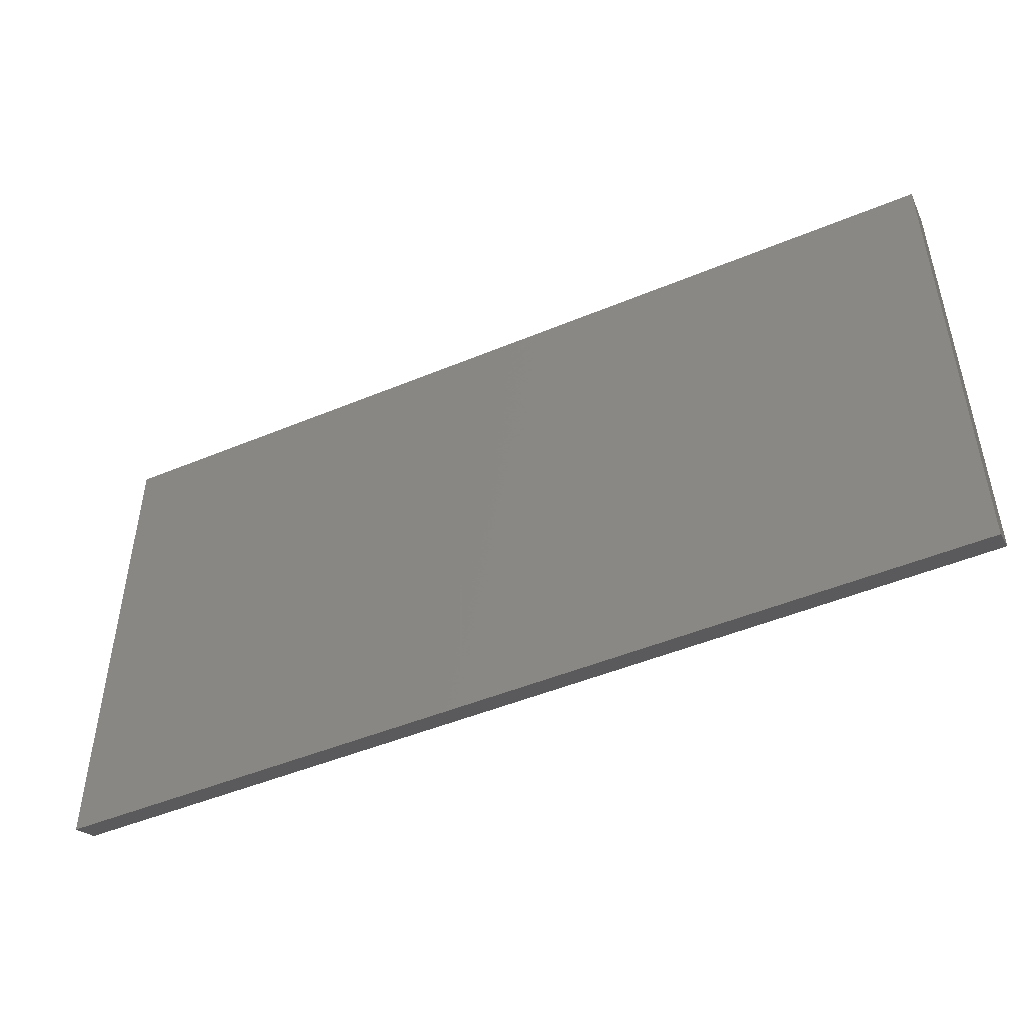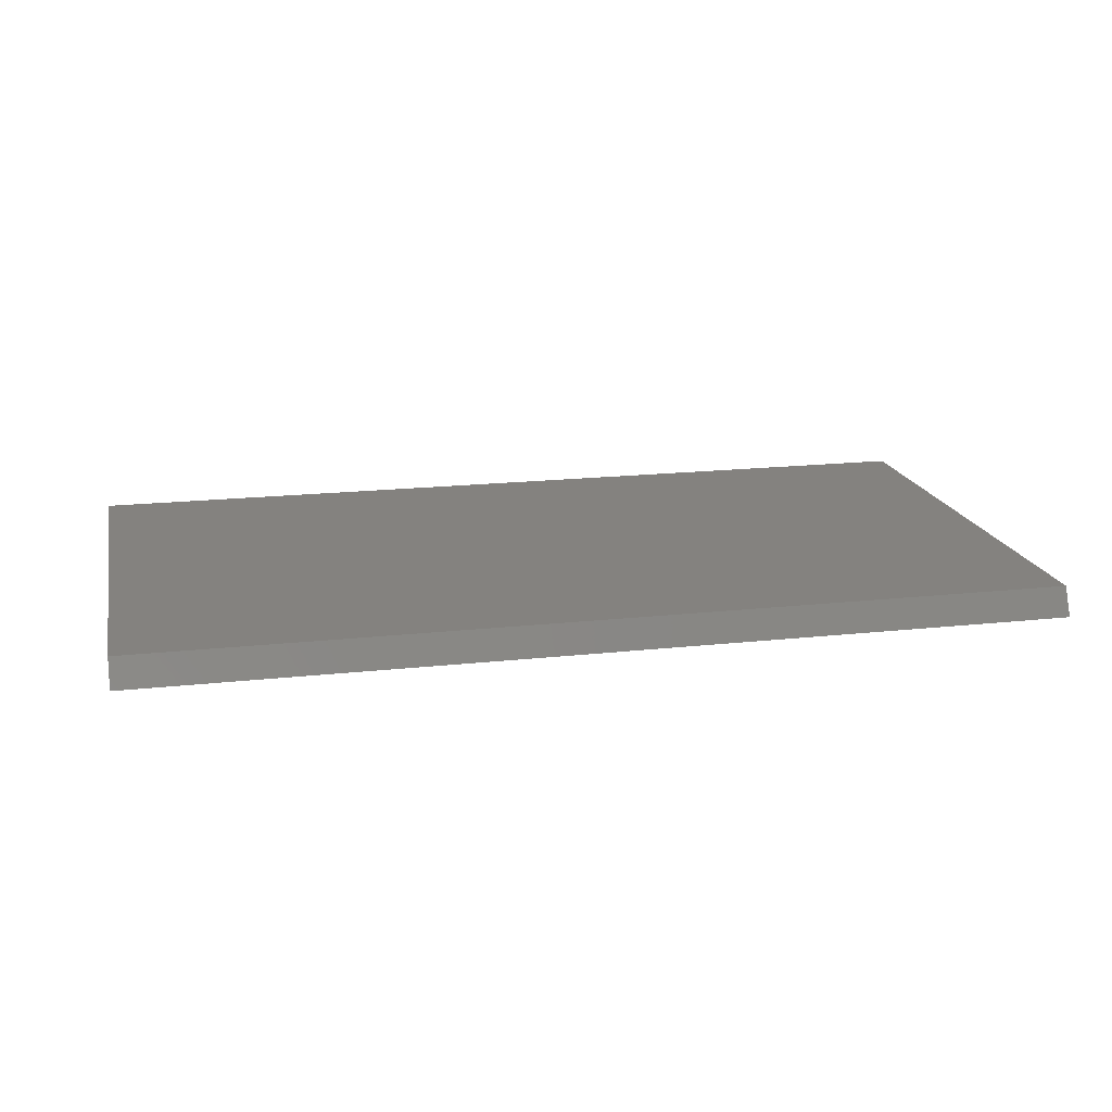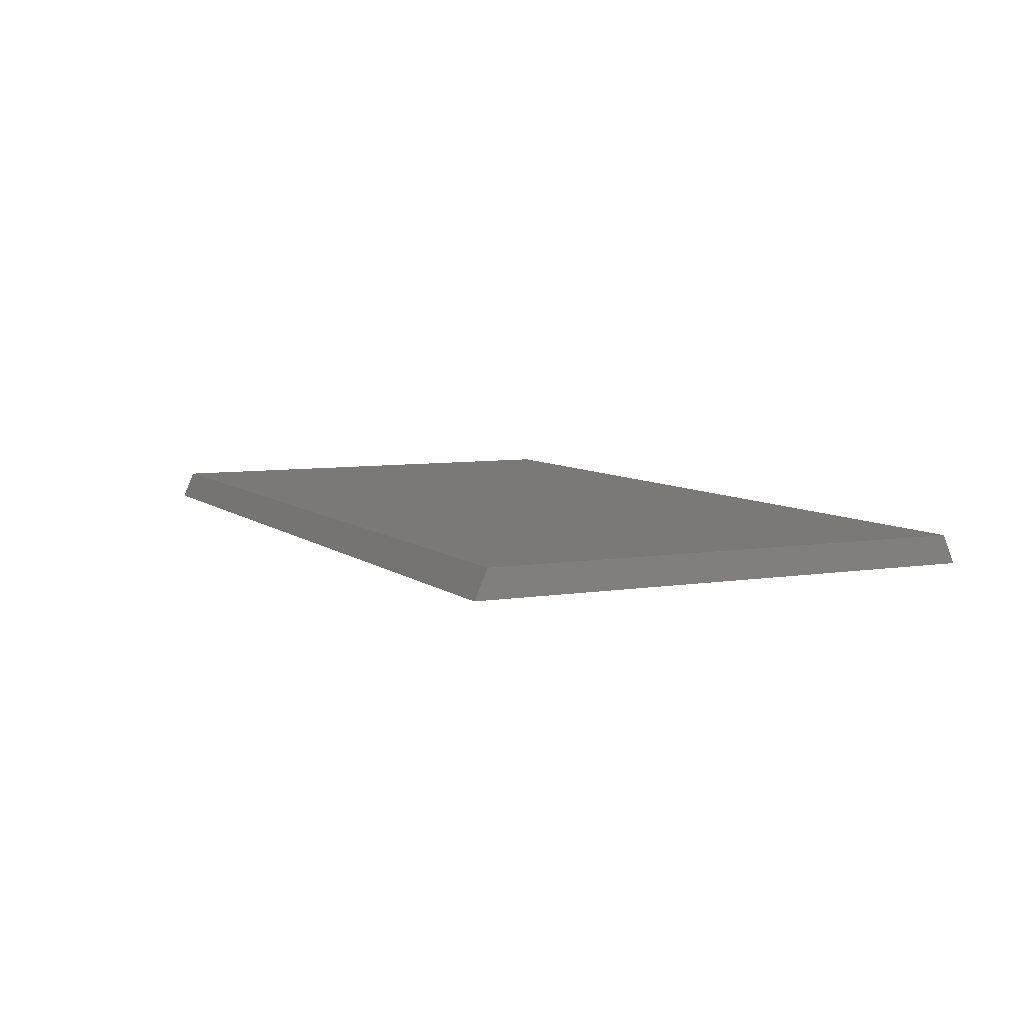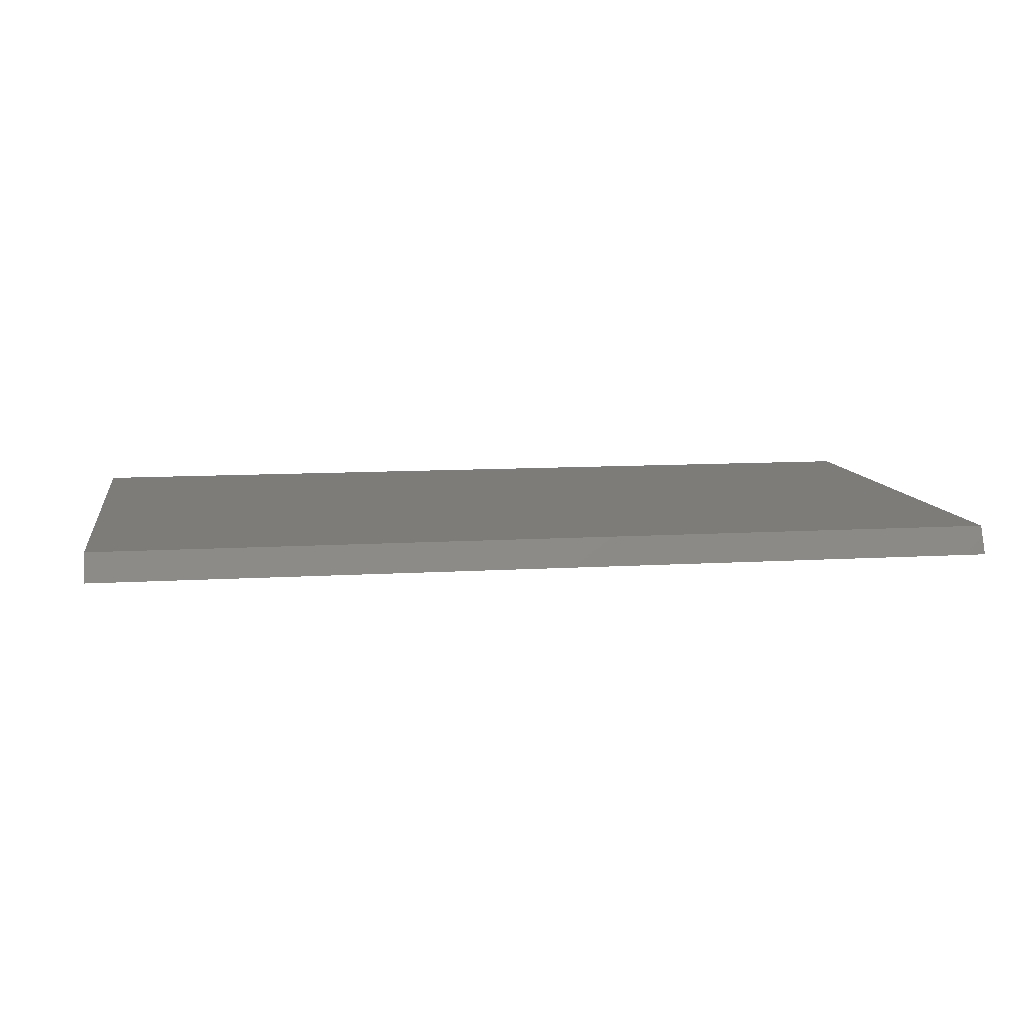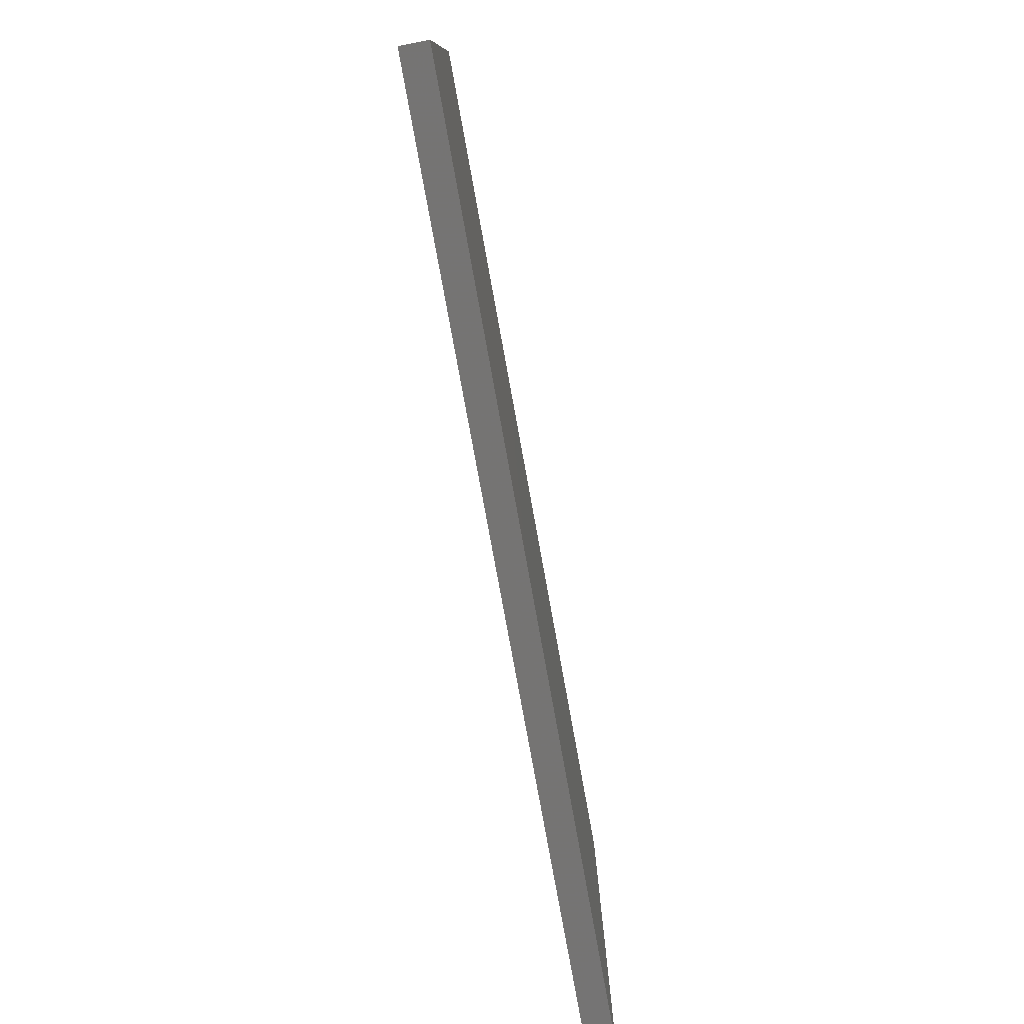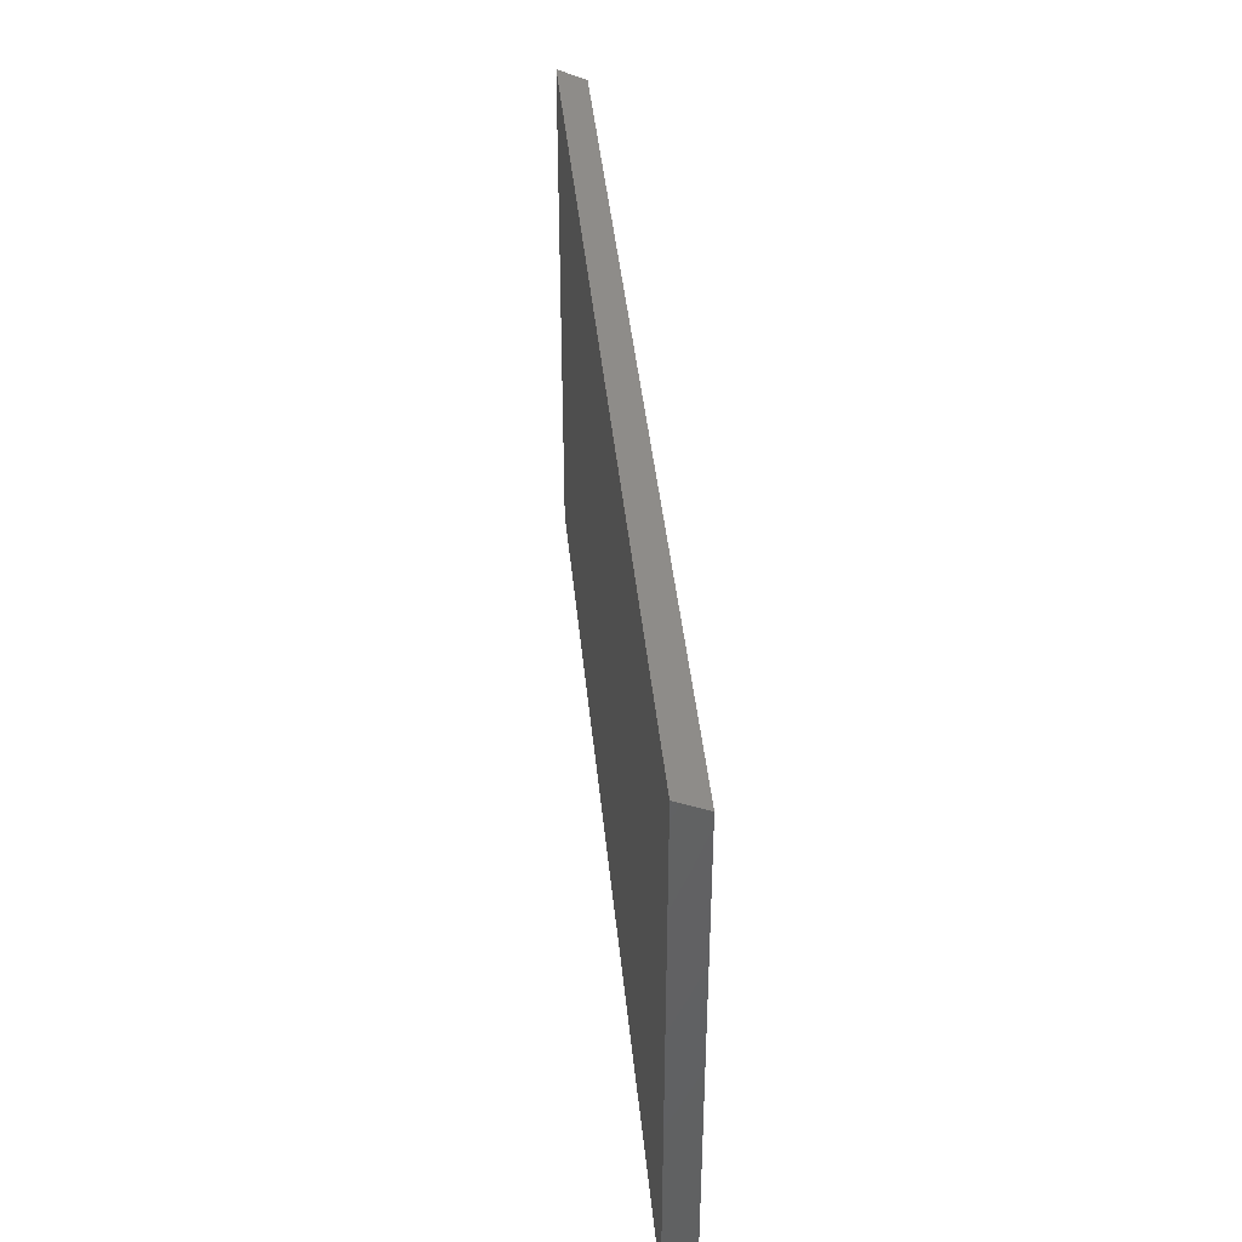
<metadata>
{"format":"stl","ext":"stl","renderer":"f3d","projection":"perspective","resolution":1024,"background":"white","views":[{"elev":-47.8,"azim":-154.9,"up":"+Y"},{"elev":17.7,"azim":167.7,"up":"+Z"},{"elev":6.8,"azim":64.3,"up":"+Z"},{"elev":9.7,"azim":170.8,"up":"+Z"},{"elev":-78.3,"azim":100.3,"up":"+Y"},{"elev":41.4,"azim":-95.5,"up":"+Y"}]}
</metadata>
<code>
# stl→obj: 8 verts, 12 faces
v 0.44 0.2458 0.408
v -0.44 0.2338 0.435
v 0.44 0.2338 0.435
v -0.44 0.2458 0.408
v -0.44 -0.2338 0.435
v -0.44 -0.2458 0.408
v 0.44 -0.2338 0.435
v 0.44 -0.2458 0.408
f 1 2 3
f 2 1 4
f 4 5 2
f 5 4 6
f 7 1 3
f 1 7 8
f 6 7 5
f 7 6 8
f 2 7 3
f 7 2 5
f 6 1 8
f 1 6 4

</code>
